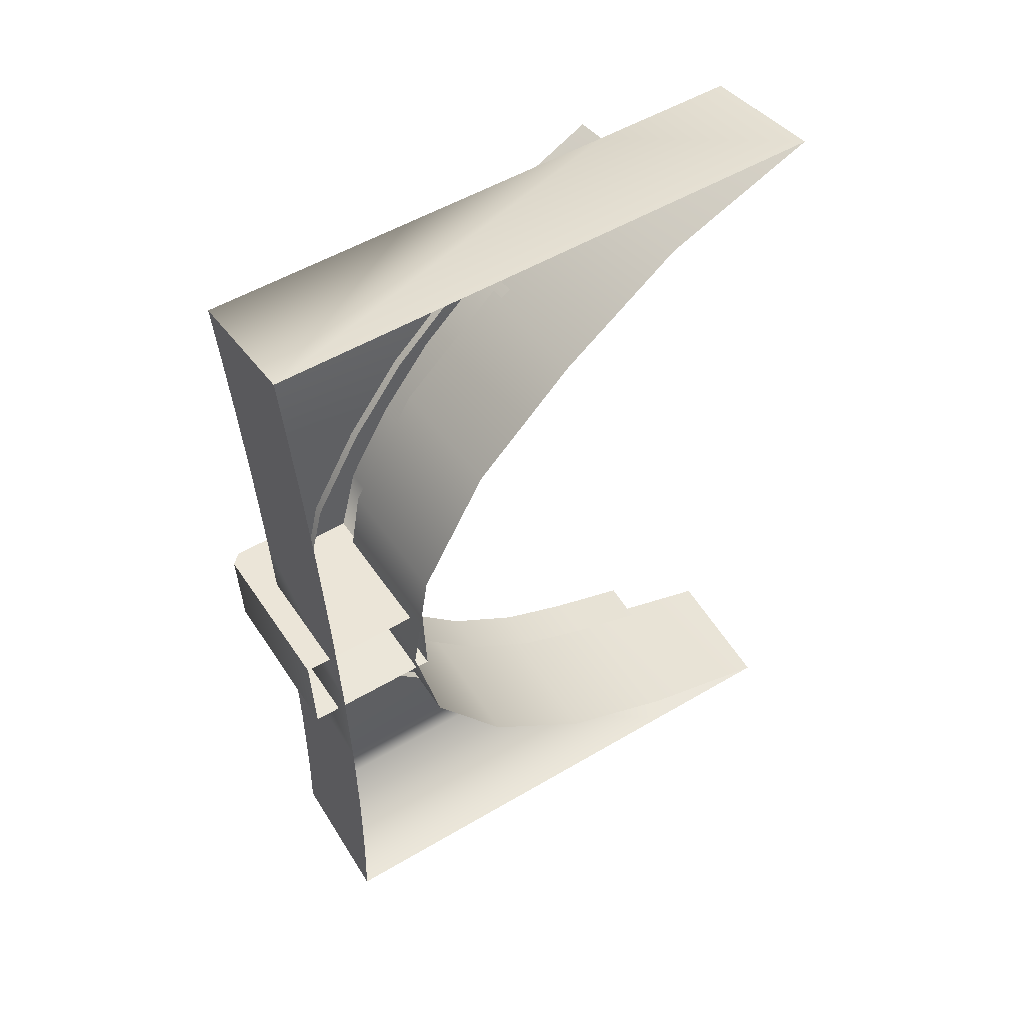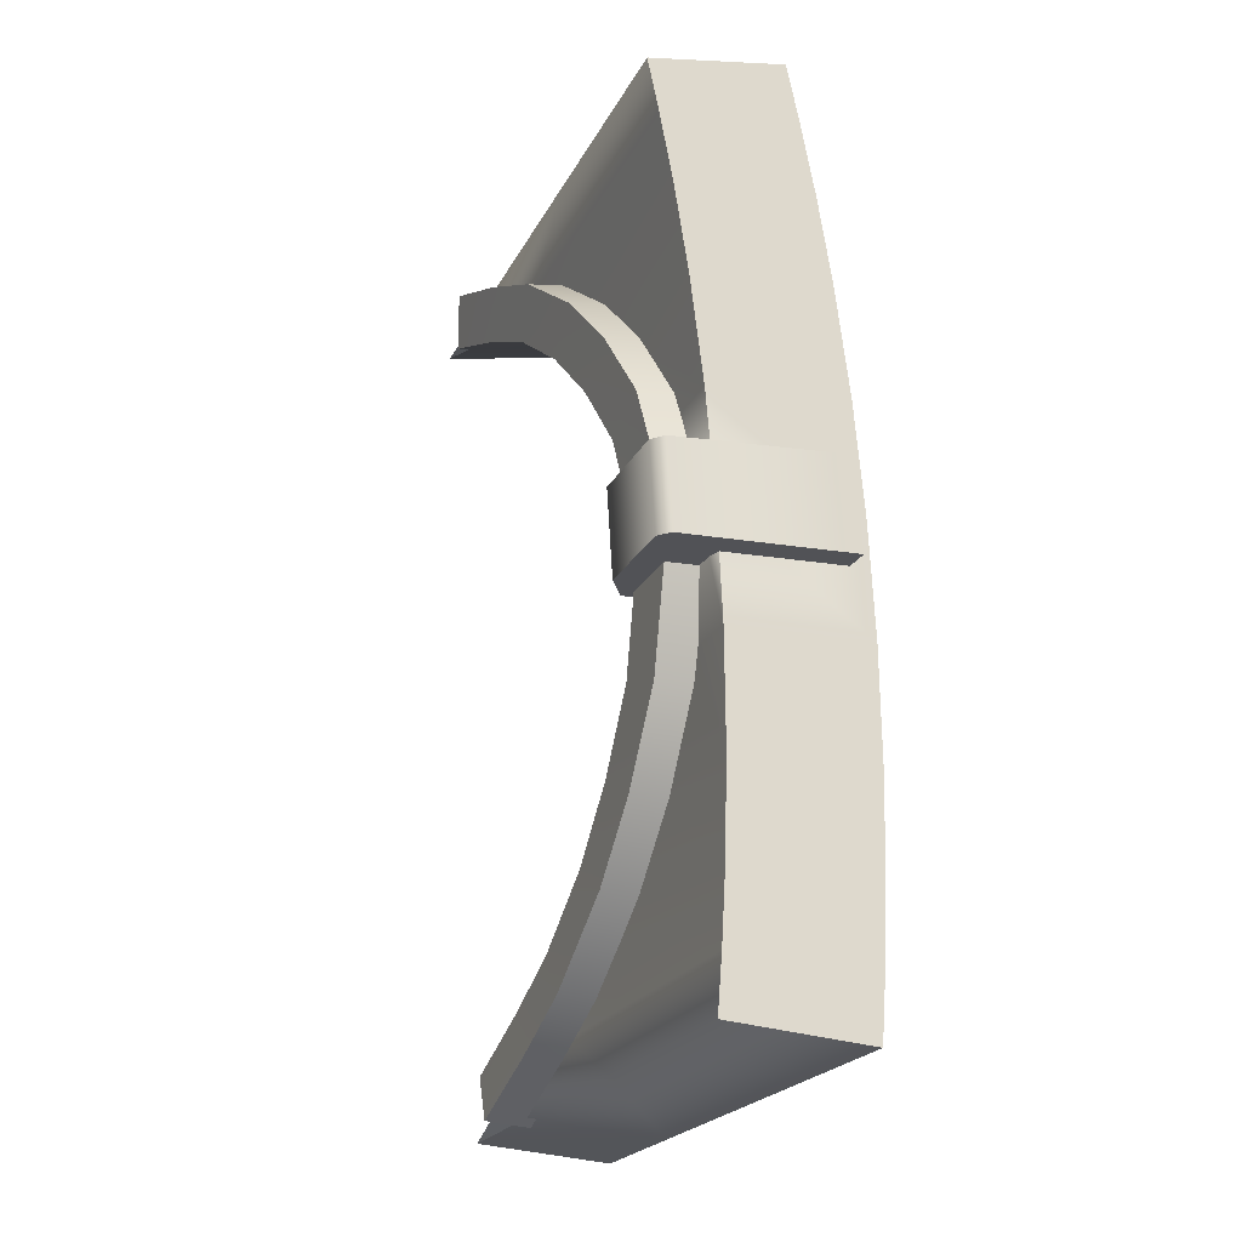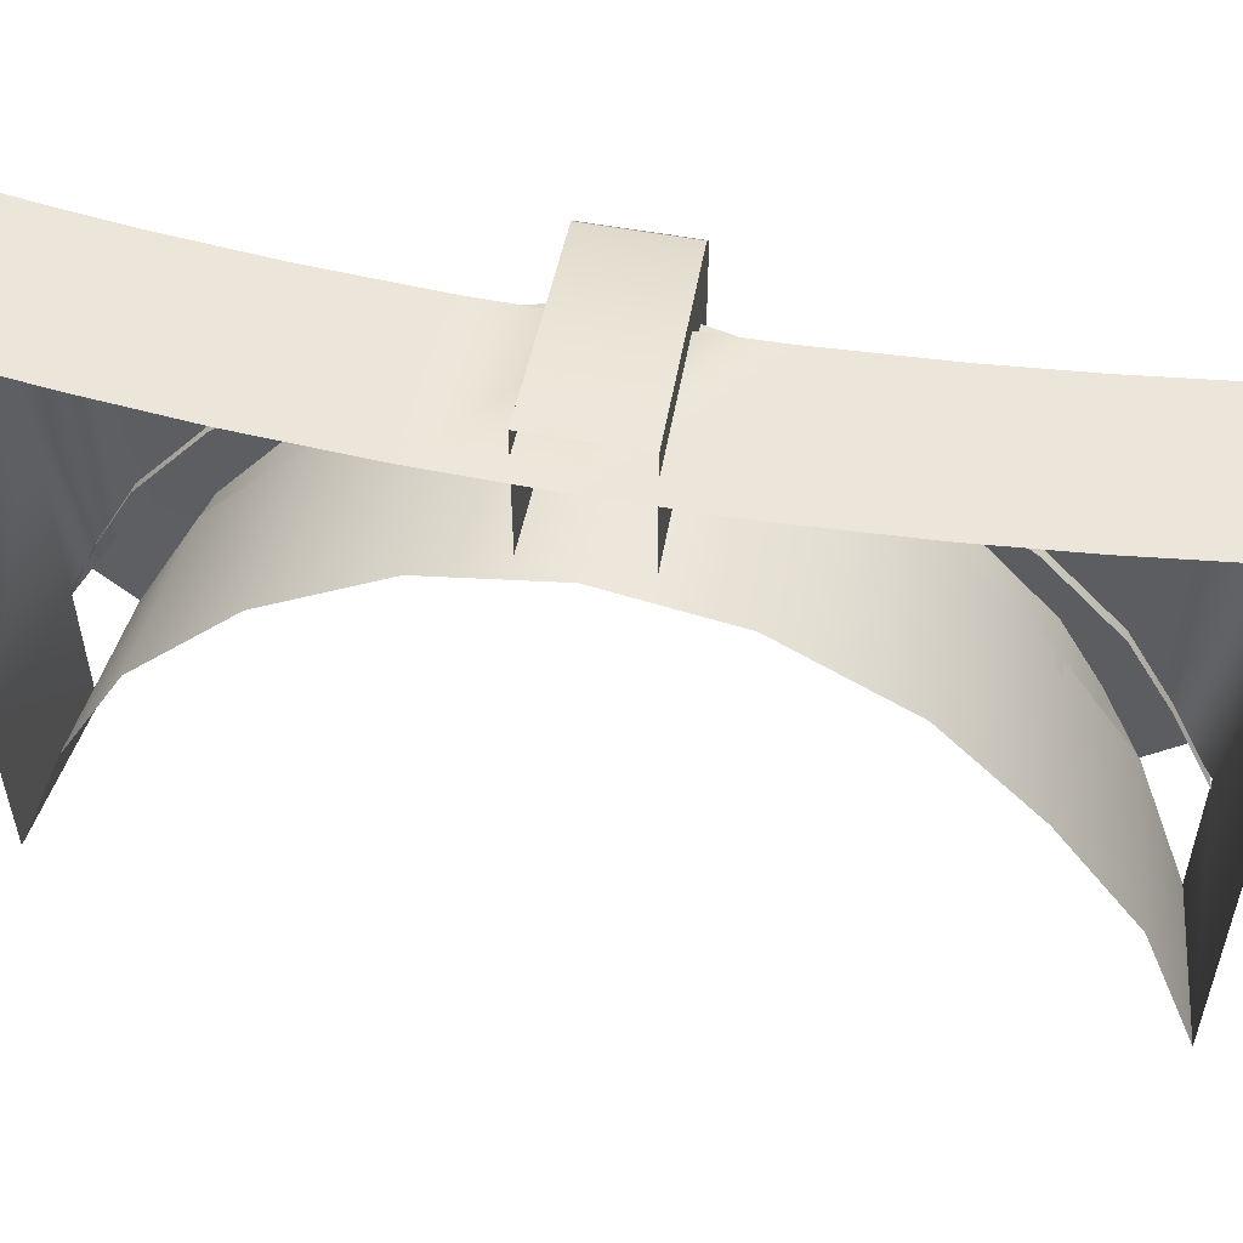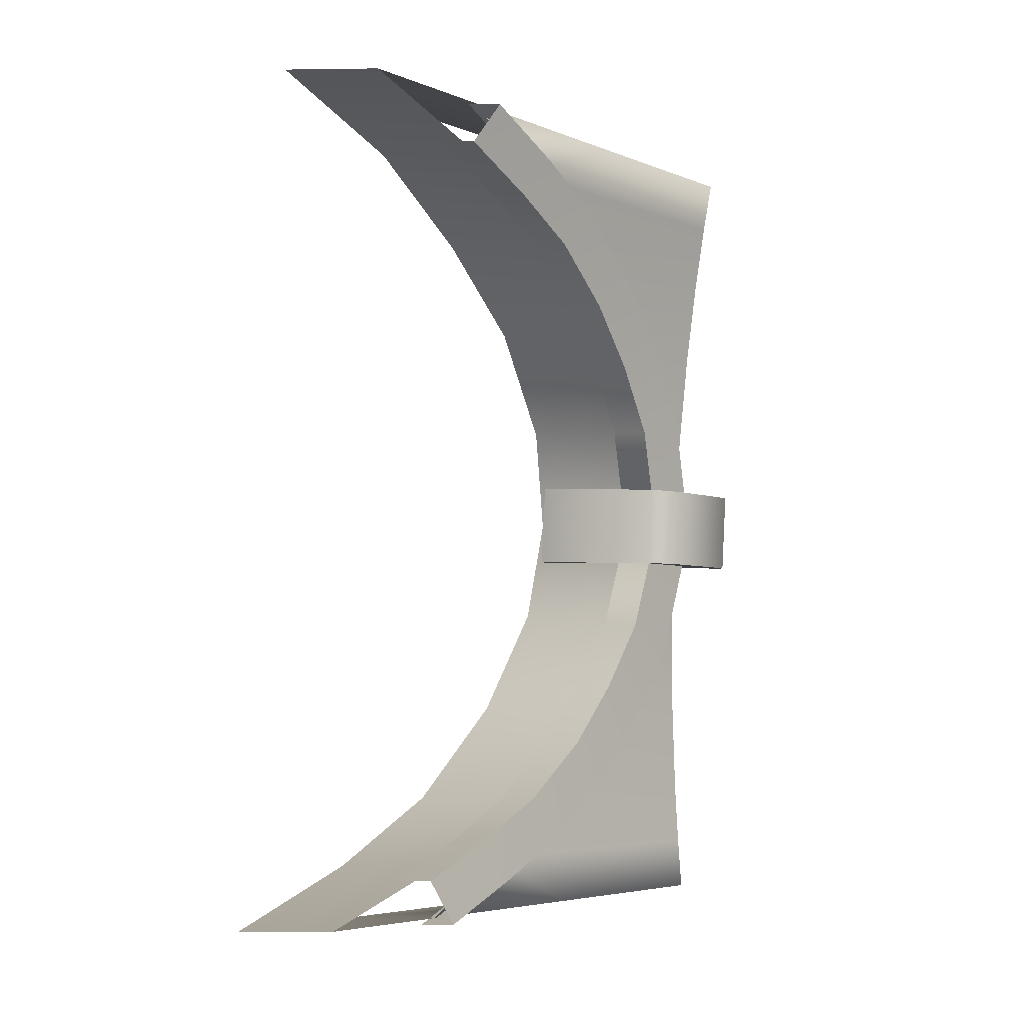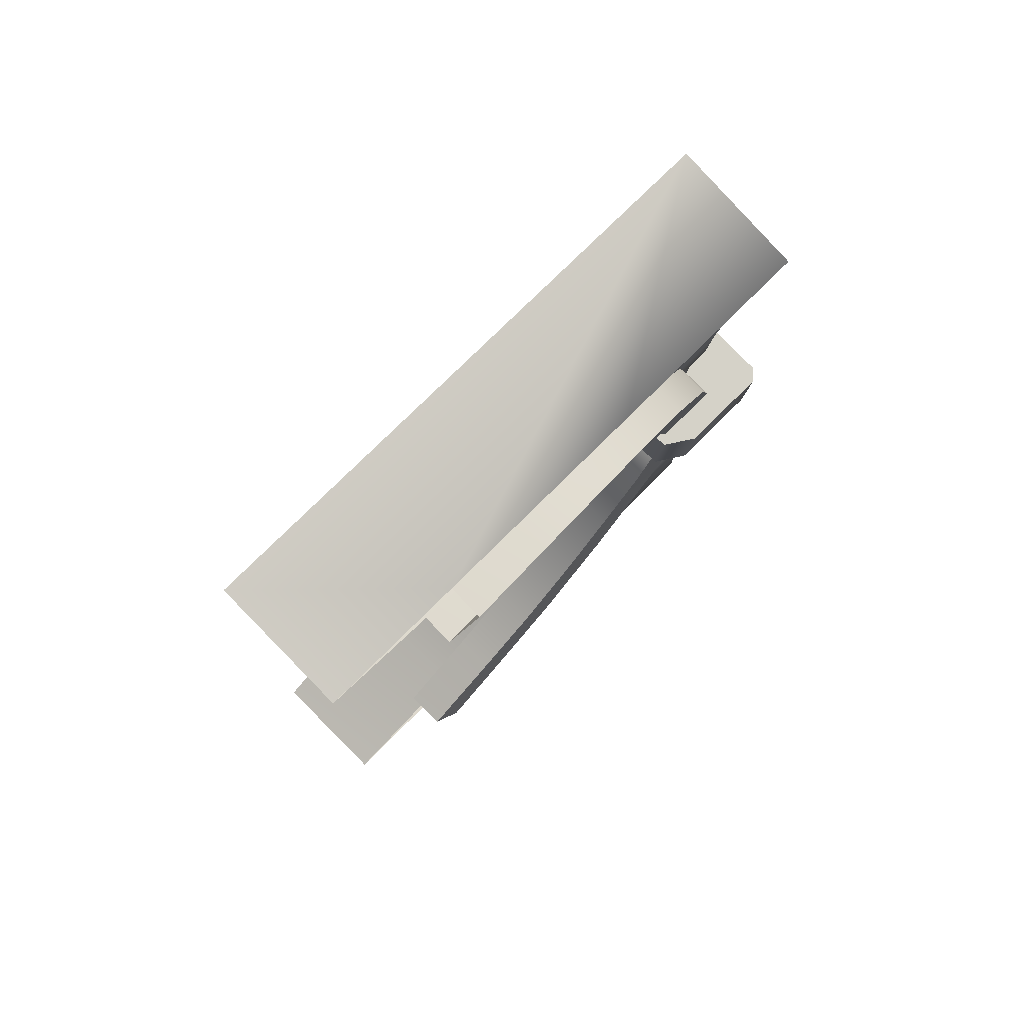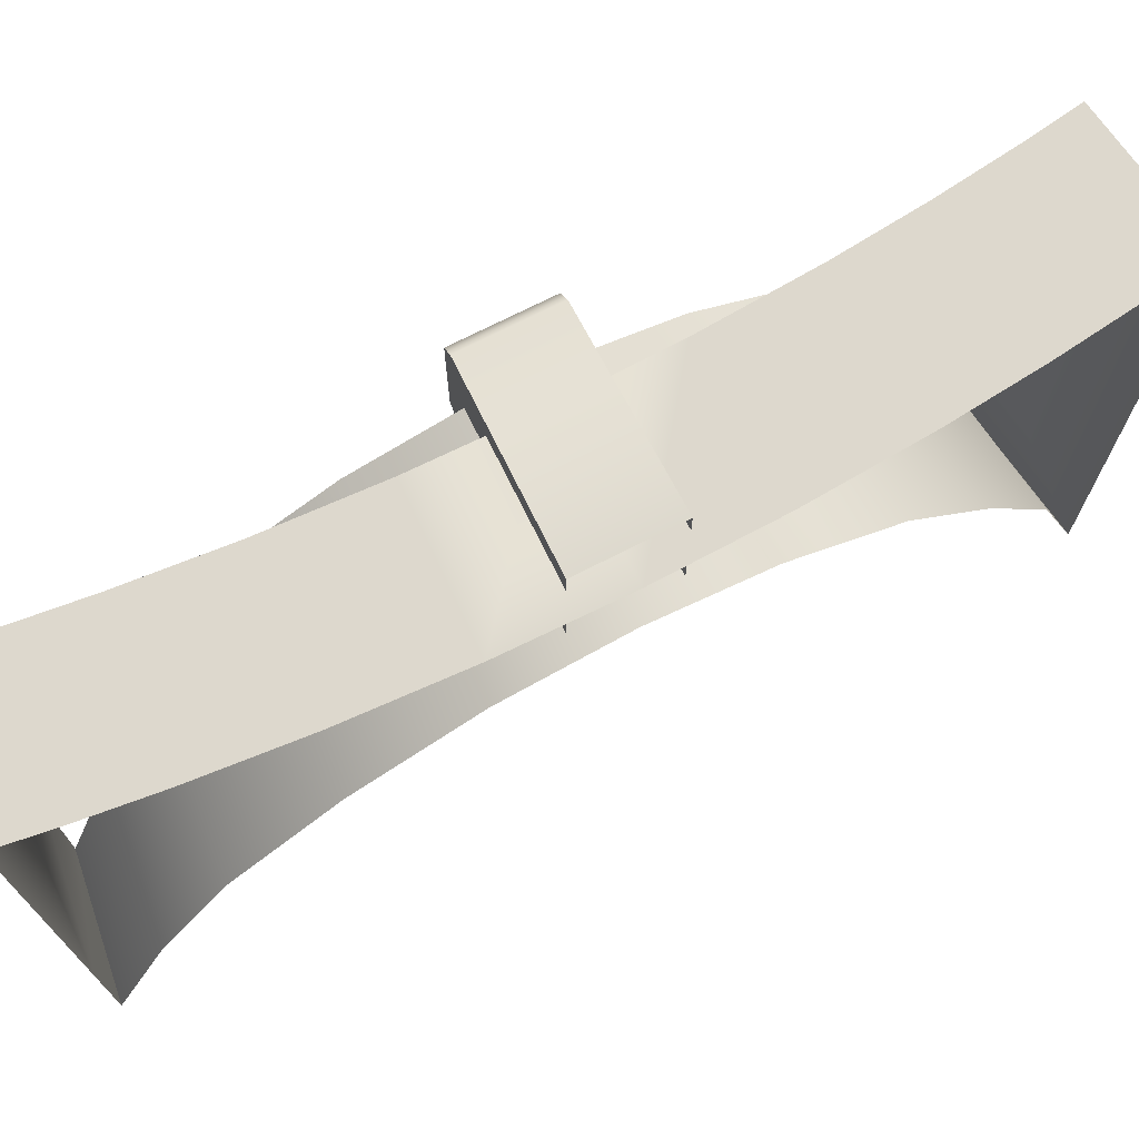
<metadata>
{"format":"obj","ext":"obj","renderer":"f3d","projection":"perspective","resolution":1024,"background":"white","views":[{"elev":53.3,"azim":-122.2,"up":"+Z"},{"elev":-22.4,"azim":158.8,"up":"+Z"},{"elev":54.2,"azim":-75.3,"up":"+Y"},{"elev":-5.4,"azim":40.3,"up":"+Z"},{"elev":76.3,"azim":45.1,"up":"+Z"},{"elev":72.1,"azim":-113.5,"up":"+Y"}]}
</metadata>
<code>
g lair37
v -3406 1059 -273.8
v -3403 938.1 -324.9
v -3345 938.1 -321
v -3348 1059 -270.7
v -3409 1158 -224.7
v -3351 1158 -222.3
v -3412 1261 -147.8
v -3354 1261 -146.6
v -3413 1338 -64.94
v -3355 1338 -64.9
v -3412 1404 28.96
v -3354 1404 27.61
v -3409 1438 133
v -3351 1438 130.2
v -3402 1102 -332.4
v -3344 1102 -328.4
v -3340 977.2 -380.5
v -3398 977.2 -385.3
v -3406 1207 -280.2
v -3348 1207 -277
v -3410 1330 -189.4
v -3352 1330 -187.6
v -3413 1410 -102.8
v -3354 1410 -102.2
v -3413 1484 3.269
v -3355 1484 2.305
v -3409 1524 125.9
v -3351 1524 123.1
v -3351 1524 123.1
v -3409 1524 125.9
v -3351 1438 130.2
v -3355 1484 2.305
v -3351 1524 123.1
v -3351 1438 130.2
v -3354 1404 27.61
v -3354 1410 -102.2
v -3355 1338 -64.9
v -3352 1330 -187.6
v -3354 1261 -146.6
v -3348 1207 -277
v -3351 1158 -222.3
v -3344 1102 -328.4
v -3348 1059 -270.7
v -3340 977.2 -380.5
v -3345 938.1 -321
f 13 29 30
f 29 13 31
f 2 3 1
f 4 1 3
f 1 4 5
f 6 5 4
f 5 6 7
f 8 7 6
f 7 8 9
f 10 9 8
f 9 10 11
f 12 11 10
f 11 12 13
f 14 13 12
f 26 27 28
f 27 26 25
f 24 25 26
f 25 24 23
f 22 23 24
f 23 22 21
f 20 21 22
f 21 20 19
f 16 19 20
f 19 16 15
f 17 15 16
f 15 17 18
f 45 44 43
f 42 43 44
f 43 42 41
f 40 41 42
f 41 40 39
f 38 39 40
f 39 38 37
f 36 37 38
f 37 36 35
f 32 35 36
f 35 32 34
f 33 34 32
v -3318 801.6 734.1
v -3494 801.6 770.7
v -3509 1010 699.2
v -3324 1010 664.1
v -3358 1322 458
v -3342 1179 566.5
v -3528 1179 596.8
v -3545 1322 483.1
v -3375 1421 319.6
v -3563 1421 338.1
v -3386 1452 180.8
v -3575 1452 192.5
v -3392 1421 41.58
v -3581 1421 46.57
v -3393 1322 -97.75
v -3582 1322 -99.49
v -3389 1172 -223
v -3578 1172 -230.8
v -3572 1001 -318.4
v -3384 1001 -306.6
v -3387 801.6 -376.8
v -3566 801.6 -391.3
v -3566 992 -391.3
v -3387 992 -376.8
v -3387 1565 -376.8
v -3566 1565 -391.3
v -3572 1565 -318.4
v -3392 1565 -307.1
v -3401 1565 -97.83
v -3397 1565 -223.3
v -3578 1565 -230.8
v -3582 1565 -99.49
v -3401 1565 41.8
v -3581 1565 46.57
v -3395 1565 181.3
v -3575 1565 192.5
v -3383 1565 320.5
v -3563 1565 338.1
v -3367 1565 459.1
v -3545 1565 483.1
v -3350 1565 567.9
v -3528 1565 596.9
v -3509 1565 699.2
v -3332 1565 665.7
v -3494 1565 770.7
v -3318 1565 734.1
v -3566 801.6 -391.3
v -3387 801.6 -376.8
v -3318 1285 734.1
v -3318 1565 734.1
v -3494 1565 770.7
v -3494 993 770.7
v -3318 993 734.1
v -3494 801.6 770.7
v -3318 801.6 734.1
v -3383 1565 320.5
v -3367 1565 459.1
v -3367 1400 459.1
v -3383 1485 320.5
v -3350 1287 567.9
v -3350 1565 567.9
v -3332 1129 665.7
v -3350 1287 567.9
v -3332 1287 665.7
v -3395 1565 181.3
v -3386 1540 180.8
v -3401 1565 41.8
v -3401 1485 41.8
v -3401 1565 -97.83
v -3401 1393 -97.83
v -3397 1565 -223.3
v -3397 1272 -223.3
v -3392 1120 -307.1
v -3392 1272 -307.1
v -3397 1272 -223.3
v -3387 1272 -376.8
v -3387 992 -376.8
v -3566 1565 -391.3
v -3387 1565 -376.8
v -3387 1272 -376.8
v -3332 1287 665.7
v -3332 1565 665.7
v -3318 1565 734.1
v -3318 1285 734.1
v -3392 1272 -307.1
v -3387 1272 -376.8
v -3387 1565 -376.8
v -3392 1565 -307.1
v -3397 1272 -223.3
v -3397 1565 -223.3
v -3350 1287 567.9
v -3350 1565 567.9
v -3318 1285 734.1
v -3318 993 734.1
v -3316 1585 121.3
v -3309 1585 232.3
v -3309 1460 232.3
v -3316 1460 121.3
v -3341 1421 122.5
v -3334 1421 234.2
v -3544 1421 250.3
v -3552 1421 132.5
v -3316 1585 121.3
v -3316 1460 121.3
v -3341 1421 122.5
v -3552 1421 132.5
v -3552 1599 132.5
v -3330 1599 121.9
v -3323 1599 233.3
v -3330 1599 121.9
v -3552 1599 132.5
v -3544 1599 250.3
v -3309 1460 232.3
v -3309 1585 232.3
v -3323 1599 233.3
v -3544 1599 250.3
v -3544 1421 250.3
v -3334 1421 234.2
v -3341 1421 122.5
v -3316 1460 121.3
v -3309 1460 232.3
v -3334 1421 234.2
v -3323 1599 233.3
v -3309 1585 232.3
v -3316 1585 121.3
v -3330 1599 121.9
f 142 140 141
f 140 142 143
f 62 63 64
f 63 62 61
f 60 61 62
f 61 60 59
f 58 59 60
f 59 58 57
f 56 57 58
f 57 56 55
f 54 55 56
f 55 54 53
f 50 53 54
f 53 50 52
f 51 52 50
f 52 51 49
f 65 92 93
f 92 65 64
f 62 64 65
f 48 46 47
f 46 48 49
f 52 49 48
f 86 87 88
f 87 86 85
f 84 85 86
f 85 84 83
f 82 83 84
f 83 82 81
f 80 81 82
f 81 80 79
f 78 79 80
f 79 78 77
f 74 77 78
f 77 74 76
f 75 76 74
f 76 75 73
f 72 70 71
f 70 72 73
f 76 73 72
f 89 90 91
f 90 89 88
f 86 88 89
f 135 134 133
f 130 133 134
f 133 130 132
f 131 132 130
f 126 128 129
f 128 126 127
f 136 127 126
f 127 136 137
f 96 94 95
f 94 96 98
f 97 98 96
f 98 97 99
f 99 100 98
f 68 66 67
f 66 68 69
f 123 124 68
f 125 68 124
f 68 125 69
f 108 109 107
f 138 107 109
f 107 138 139
f 106 105 102
f 103 102 105
f 102 103 101
f 104 101 103
f 101 104 110
f 111 110 104
f 110 111 112
f 113 112 111
f 112 113 114
f 115 114 113
f 114 115 116
f 117 116 115
f 122 121 118
f 119 118 121
f 118 119 120
f 160 161 158
f 162 158 161
f 158 162 163
f 158 159 160
f 146 144 145
f 144 146 147
f 150 148 149
f 148 150 151
f 152 148 151
f 148 152 153
f 156 154 155
f 154 156 157
f 166 164 165
f 164 166 167
f 170 168 169
f 168 170 171
v -3294 1069 616.1
v -3284 952.9 664.7
v -3342 952.9 675.6
v -3351 1069 626.3
v -3303 1170 566.1
v -3360 1170 575.5
v -3315 1267 493
v -3372 1267 501.4
v -3326 1343 412
v -3384 1343 419.1
v -3336 1406 321.2
v -3394 1406 327
v -3345 1438 219.7
v -3403 1438 224
v -3283 1113 672.7
v -3340 1113 683.8
v -3329 992.5 734.8
v -3272 992.5 723
v -3293 1222 619
v -3351 1222 629.3
v -3308 1336 532.9
v -3366 1336 541.9
v -3321 1415 448.5
v -3379 1415 456.2
v -3334 1487 345.5
v -3392 1487 351.6
v -3345 1524 226.1
v -3403 1524 230.4
v -3283 1113 672.7
v -3272 992.5 723
v -3284 952.9 664.7
v -3294 1069 616.1
v -3293 1222 619
v -3303 1170 566.1
v -3308 1336 532.9
v -3315 1267 493
v -3321 1415 448.5
v -3326 1343 412
v -3334 1487 345.5
v -3336 1406 321.2
v -3345 1524 226.1
v -3345 1438 219.7
v -3403 1524 230.4
v -3345 1524 226.1
v -3403 1438 224
f 184 214 215
f 214 184 216
f 173 174 172
f 175 172 174
f 172 175 176
f 177 176 175
f 176 177 178
f 179 178 177
f 178 179 180
f 181 180 179
f 180 181 182
f 183 182 181
f 182 183 184
f 185 184 183
f 197 198 199
f 198 197 196
f 195 196 197
f 196 195 194
f 193 194 195
f 194 193 192
f 191 192 193
f 192 191 190
f 187 190 191
f 190 187 186
f 188 186 187
f 186 188 189
f 201 202 200
f 203 200 202
f 200 203 204
f 205 204 203
f 204 205 206
f 207 206 205
f 206 207 208
f 209 208 207
f 208 209 210
f 211 210 209
f 210 211 212
f 213 212 211

</code>
